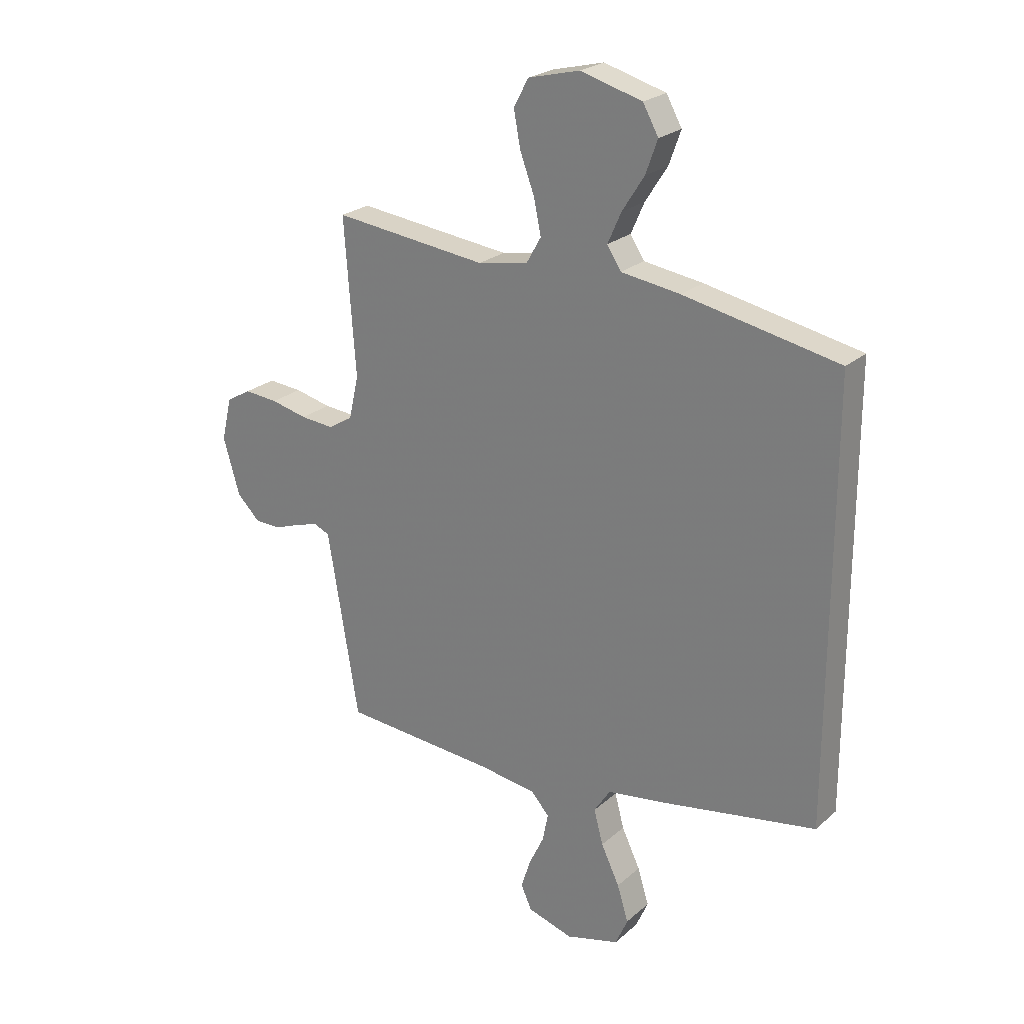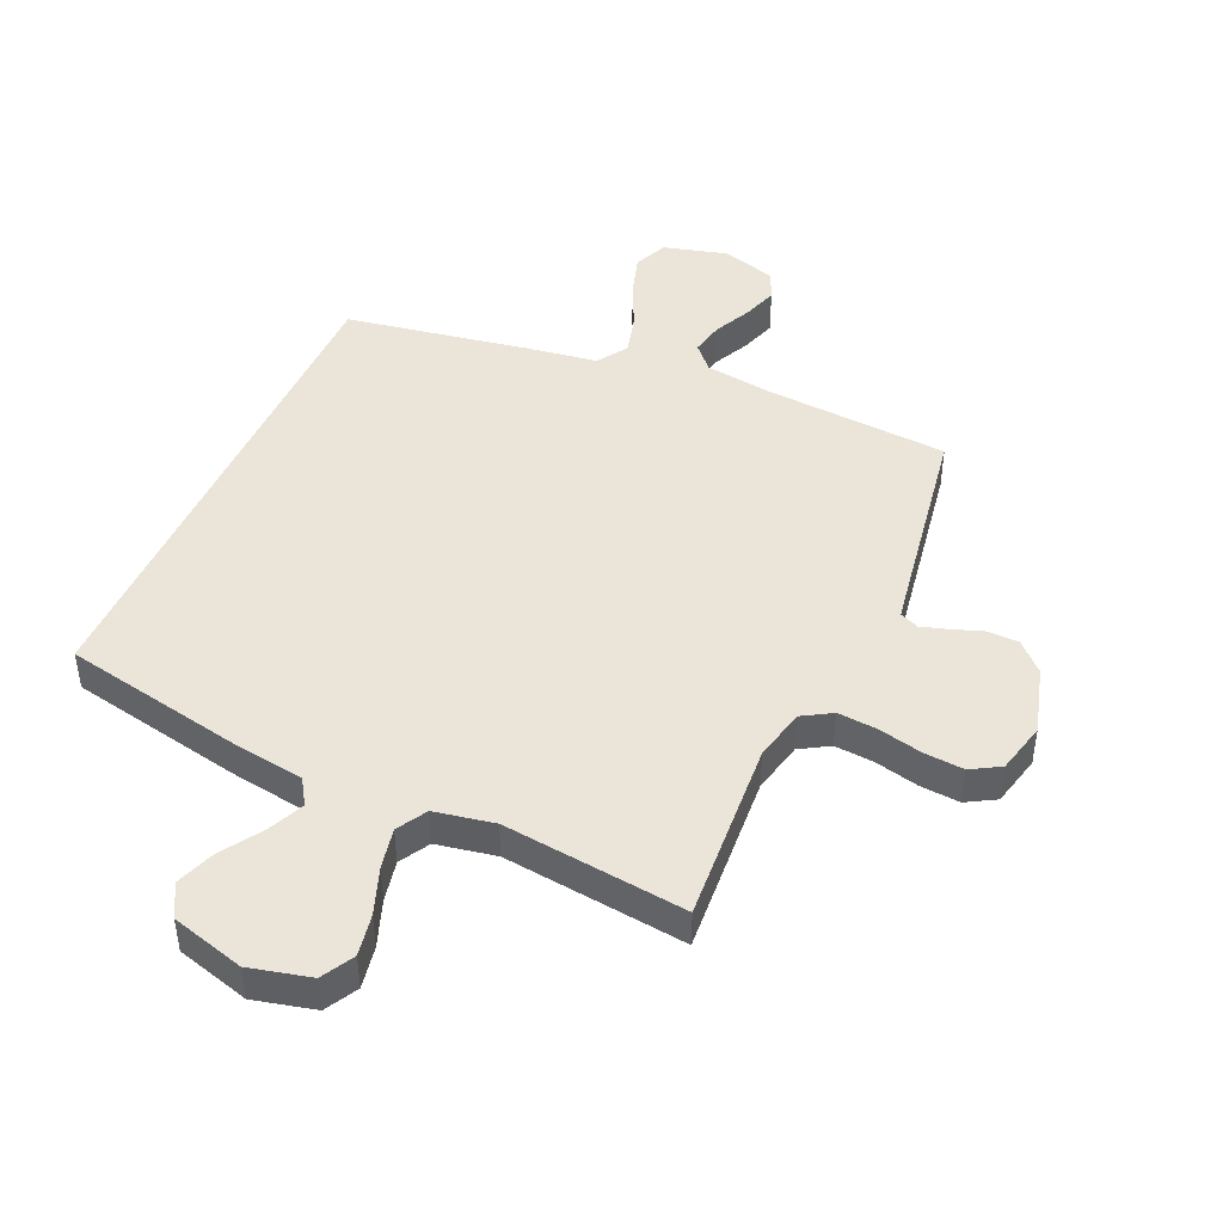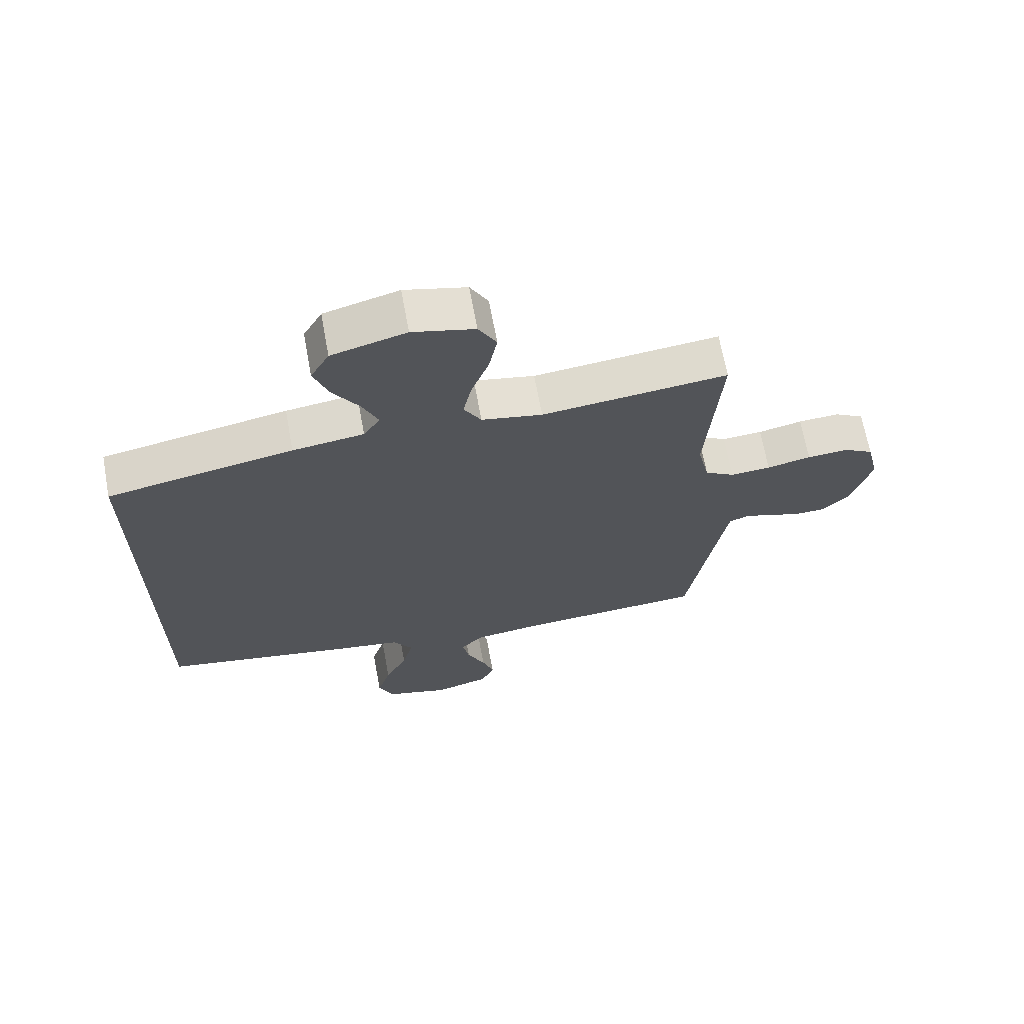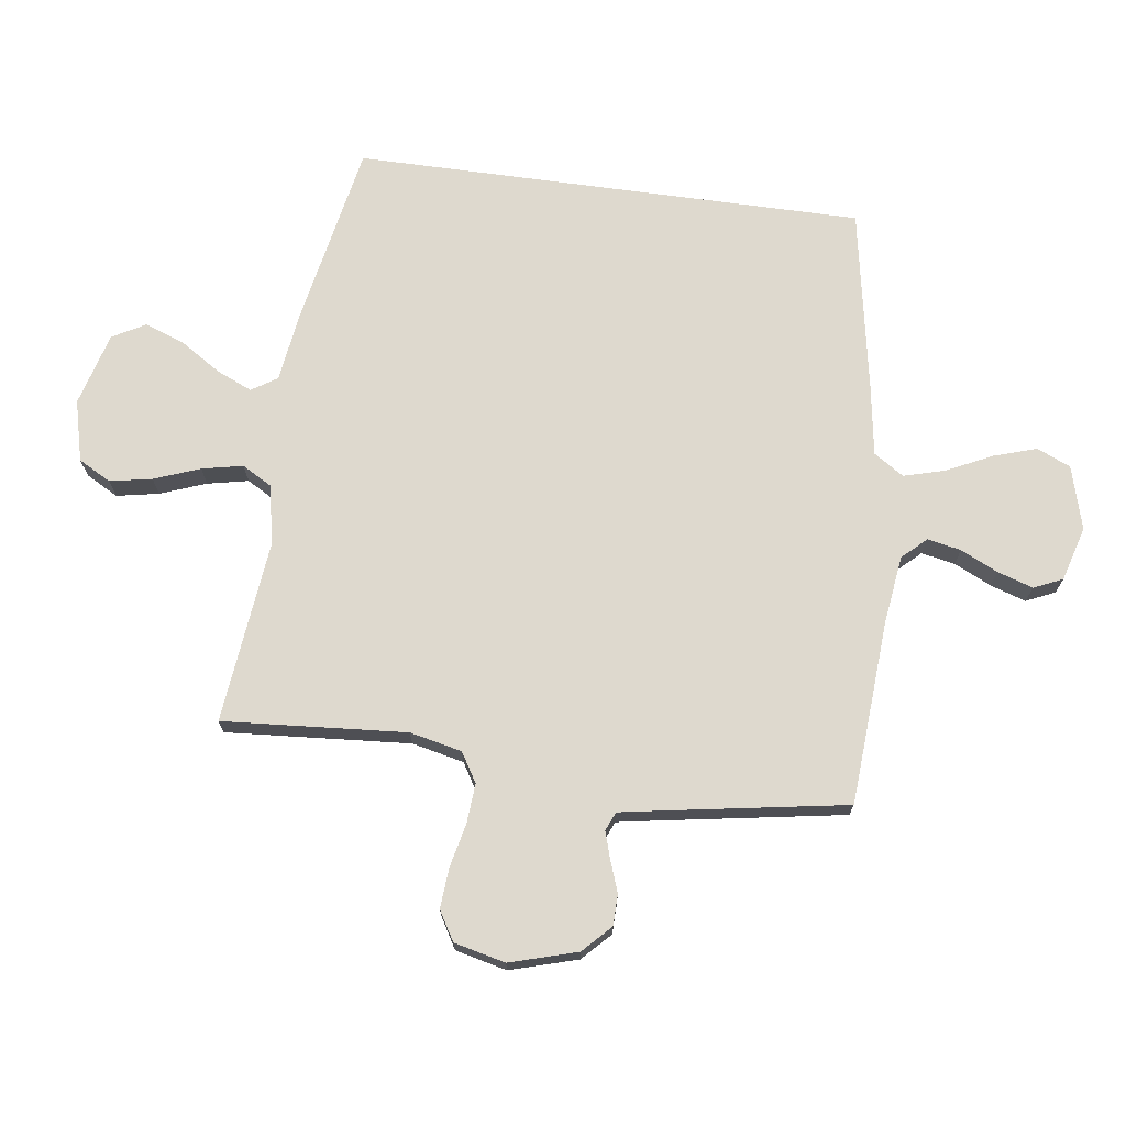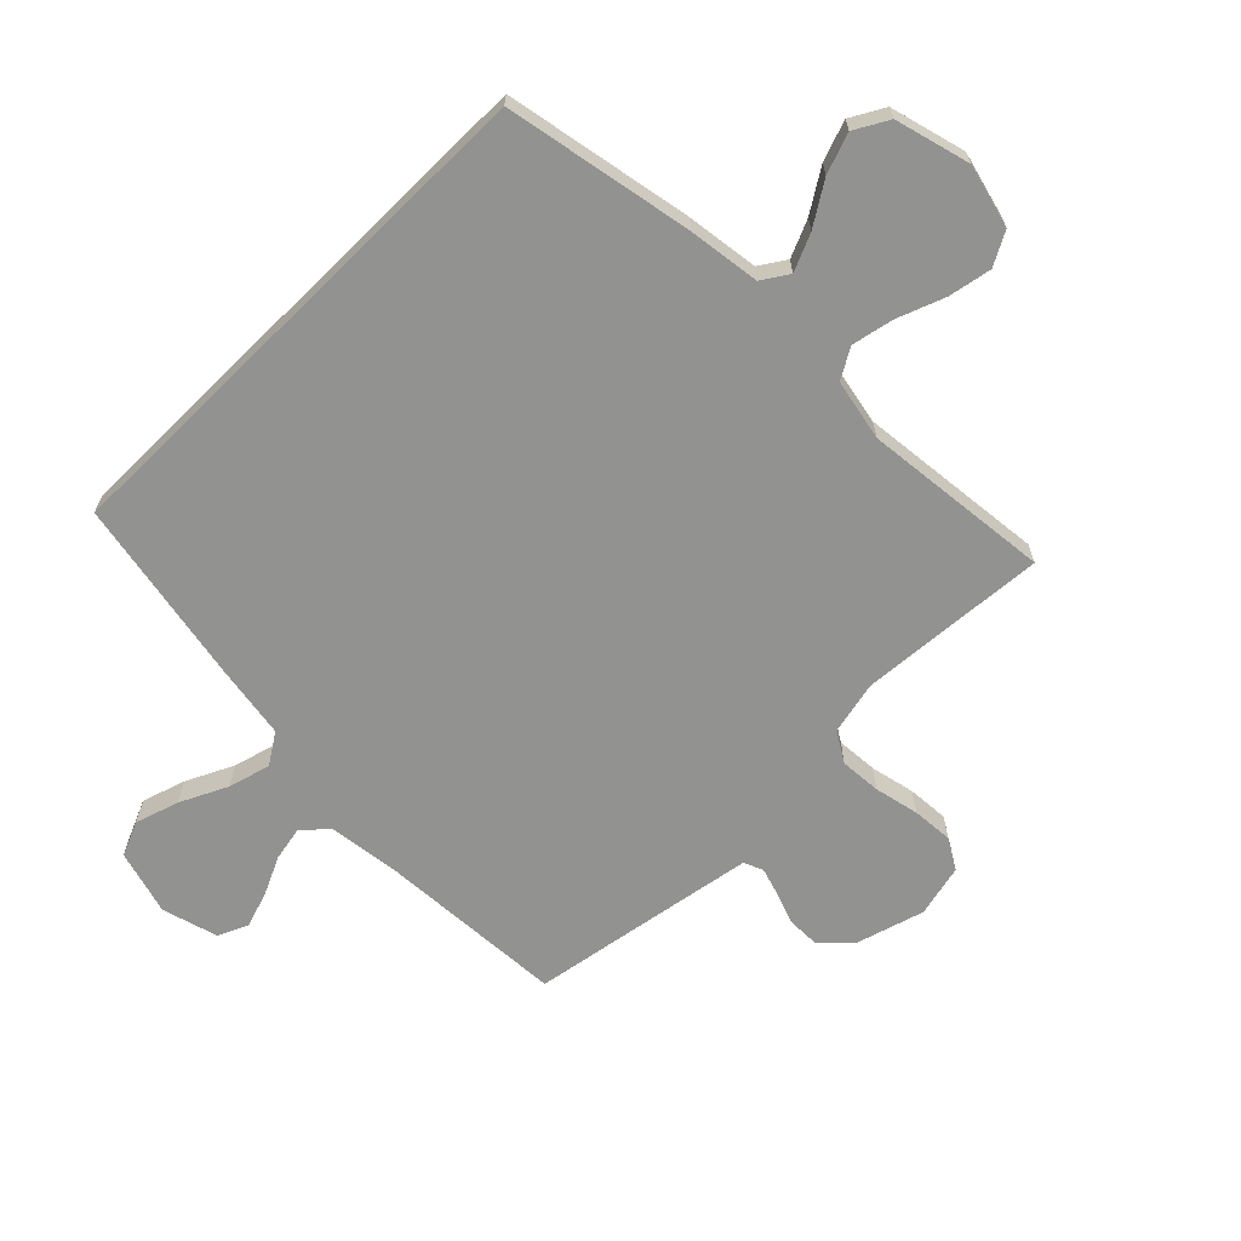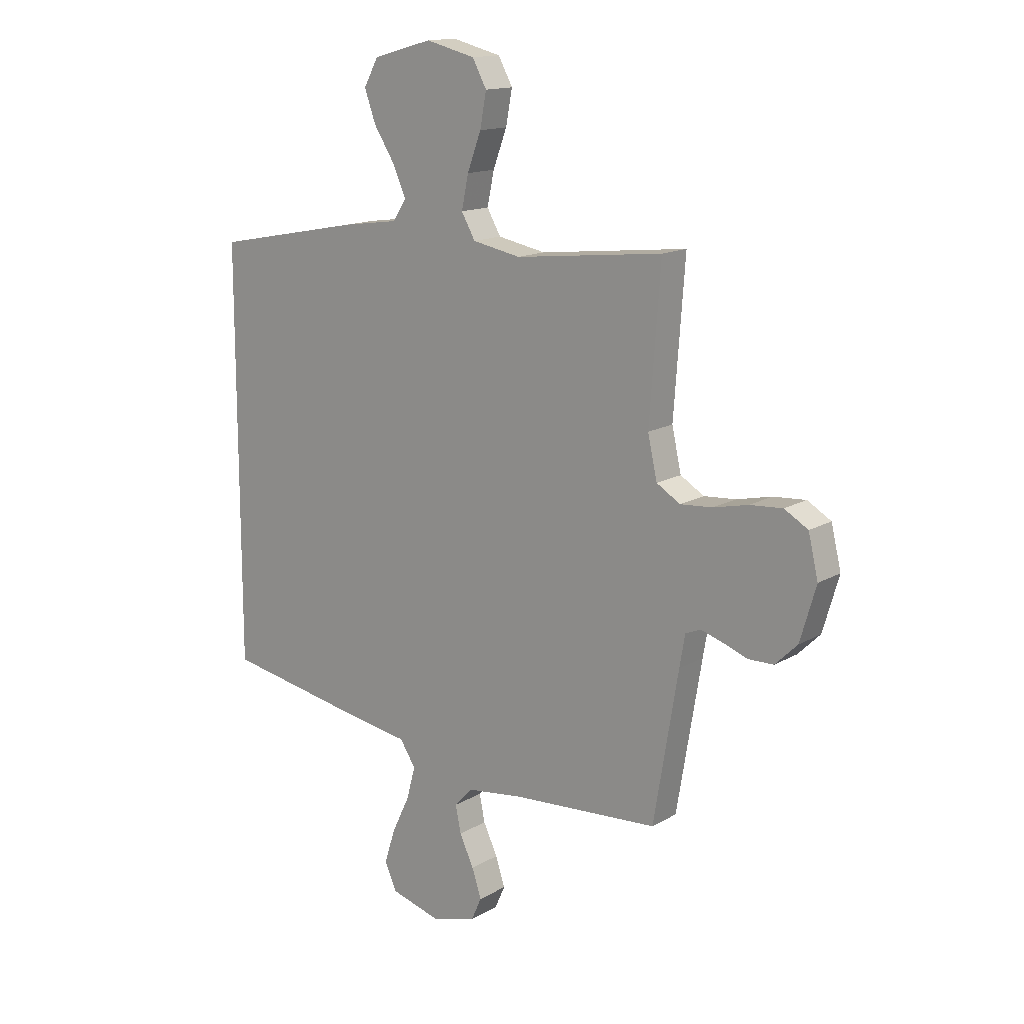
<metadata>
{"format":"obj","ext":"obj","renderer":"f3d","projection":"perspective","resolution":1024,"background":"white","views":[{"elev":24.0,"azim":-144.5,"up":"+Z"},{"elev":45.3,"azim":24.3,"up":"+Y"},{"elev":67.3,"azim":-10.4,"up":"+Z"},{"elev":71.6,"azim":97.7,"up":"+Y"},{"elev":-66.2,"azim":-45.4,"up":"+Y"},{"elev":14.7,"azim":39.0,"up":"+Z"}]}
</metadata>
<code>
v 0.5 0.07 -0.5
v 0.2 0.07 -0.52
v 0.087 0.07 -0.535
v 0.051 0.07 -0.574
v 0.062 0.07 -0.629
v 0.091 0.07 -0.69
v 0.11 0.07 -0.748
v 0.089 0.07 -0.795
v 0 0.07 -0.821
v -0.104 0.07 -0.792
v -0.128 0.07 -0.737
v -0.106 0.07 -0.667
v -0.07 0.07 -0.592
v -0.052 0.07 -0.525
v -0.084 0.07 -0.476
v -0.2 0.07 -0.458
v -0.5 0.07 -0.404
v -0.5 0.07 0.431
v -0.2 0.07 0.489
v -0.085 0.07 0.505
v -0.058 0.07 0.547
v -0.084 0.07 0.606
v -0.127 0.07 0.673
v -0.15 0.07 0.737
v -0.12 0.07 0.791
v 0 0.07 0.824
v 0.1 0.07 0.799
v 0.129 0.07 0.746
v 0.116 0.07 0.677
v 0.088 0.07 0.602
v 0.074 0.07 0.535
v 0.102 0.07 0.486
v 0.2 0.07 0.467
v 0.5 0.07 0.5
v 0.478 0.07 0.2
v 0.497 0.07 0.115
v 0.545 0.07 0.086
v 0.61 0.07 0.091
v 0.681 0.07 0.107
v 0.747 0.07 0.112
v 0.795 0.07 0.084
v 0.815 0.07 0
v 0.783 0.07 -0.11
v 0.738 0.07 -0.154
v 0.687 0.07 -0.155
v 0.637 0.07 -0.137
v 0.592 0.07 -0.123
v 0.561 0.07 -0.136
v 0.55 0.07 -0.2
v 0.5 0 -0.5
v 0.2 0 -0.52
v 0.087 0 -0.535
v 0.051 0 -0.574
v 0.062 0 -0.629
v 0.091 0 -0.69
v 0.11 0 -0.748
v 0.089 0 -0.795
v 0 0 -0.821
v -0.104 0 -0.792
v -0.128 0 -0.737
v -0.106 0 -0.667
v -0.07 0 -0.592
v -0.052 0 -0.525
v -0.084 0 -0.476
v -0.2 0 -0.458
v -0.5 0 -0.404
v -0.5 0 0.431
v -0.2 0 0.489
v -0.085 0 0.505
v -0.058 0 0.547
v -0.084 0 0.606
v -0.127 0 0.673
v -0.15 0 0.737
v -0.12 0 0.791
v 0 0 0.824
v 0.1 0 0.799
v 0.129 0 0.746
v 0.116 0 0.677
v 0.088 0 0.602
v 0.074 0 0.535
v 0.102 0 0.486
v 0.2 0 0.467
v 0.5 0 0.5
v 0.478 0 0.2
v 0.497 0 0.115
v 0.545 0 0.086
v 0.61 0 0.091
v 0.681 0 0.107
v 0.747 0 0.112
v 0.795 0 0.084
v 0.815 0 0
v 0.783 0 -0.11
v 0.738 0 -0.154
v 0.687 0 -0.155
v 0.637 0 -0.137
v 0.592 0 -0.123
v 0.561 0 -0.136
v 0.55 0 -0.2
f 43 44 45 46
f 43 46 47
f 42 43 47
f 41 42 47 48
f 38 39 40 41
f 37 38 41 48
f 33 34 35
f 32 33 35 36
f 27 28 29 30
f 27 30 31
f 26 27 31
f 25 26 31
f 22 23 24 25
f 21 22 25 31
f 20 21 31 32
f 15 16 17 18
f 14 15 18 19
f 10 11 12 13
f 10 13 14
f 9 10 14
f 5 6 7 8
f 4 5 8 9
f 49 1 2
f 49 2 3
f 36 37 48 49
f 36 49 3
f 32 36 3 4
f 14 19 20 32
f 4 9 14 32
f 95 94 93 92
f 96 95 92
f 96 92 91
f 97 96 91 90
f 90 89 88 87
f 97 90 87 86
f 84 83 82
f 85 84 82 81
f 79 78 77 76
f 80 79 76
f 80 76 75
f 80 75 74
f 74 73 72 71
f 80 74 71 70
f 81 80 70 69
f 67 66 65 64
f 68 67 64 63
f 62 61 60 59
f 63 62 59
f 63 59 58
f 57 56 55 54
f 58 57 54 53
f 51 50 98
f 52 51 98
f 98 97 86 85
f 52 98 85
f 53 52 85 81
f 81 69 68 63
f 81 63 58 53
f 1 50 51 2
f 2 51 52 3
f 3 52 53 4
f 4 53 54 5
f 5 54 55 6
f 6 55 56 7
f 7 56 57 8
f 8 57 58 9
f 9 58 59 10
f 10 59 60 11
f 11 60 61 12
f 12 61 62 13
f 13 62 63 14
f 14 63 64 15
f 15 64 65 16
f 16 65 66 17
f 17 66 67 18
f 18 67 68 19
f 19 68 69 20
f 20 69 70 21
f 21 70 71 22
f 22 71 72 23
f 23 72 73 24
f 24 73 74 25
f 25 74 75 26
f 26 75 76 27
f 27 76 77 28
f 28 77 78 29
f 29 78 79 30
f 30 79 80 31
f 31 80 81 32
f 32 81 82 33
f 33 82 83 34
f 34 83 84 35
f 35 84 85 36
f 36 85 86 37
f 37 86 87 38
f 38 87 88 39
f 39 88 89 40
f 40 89 90 41
f 41 90 91 42
f 42 91 92 43
f 43 92 93 44
f 44 93 94 45
f 45 94 95 46
f 46 95 96 47
f 47 96 97 48
f 48 97 98 49
f 49 98 50 1

</code>
